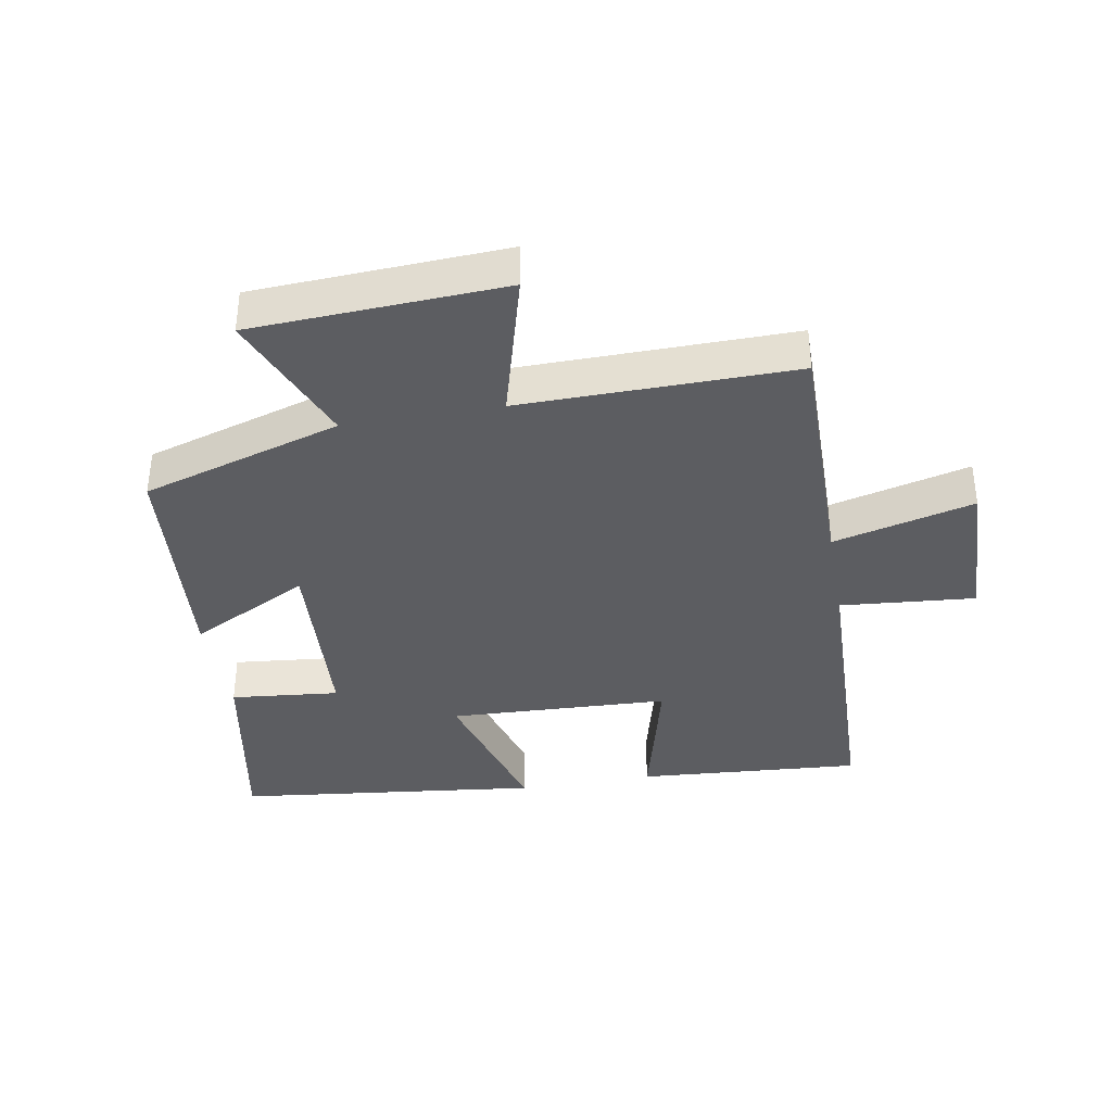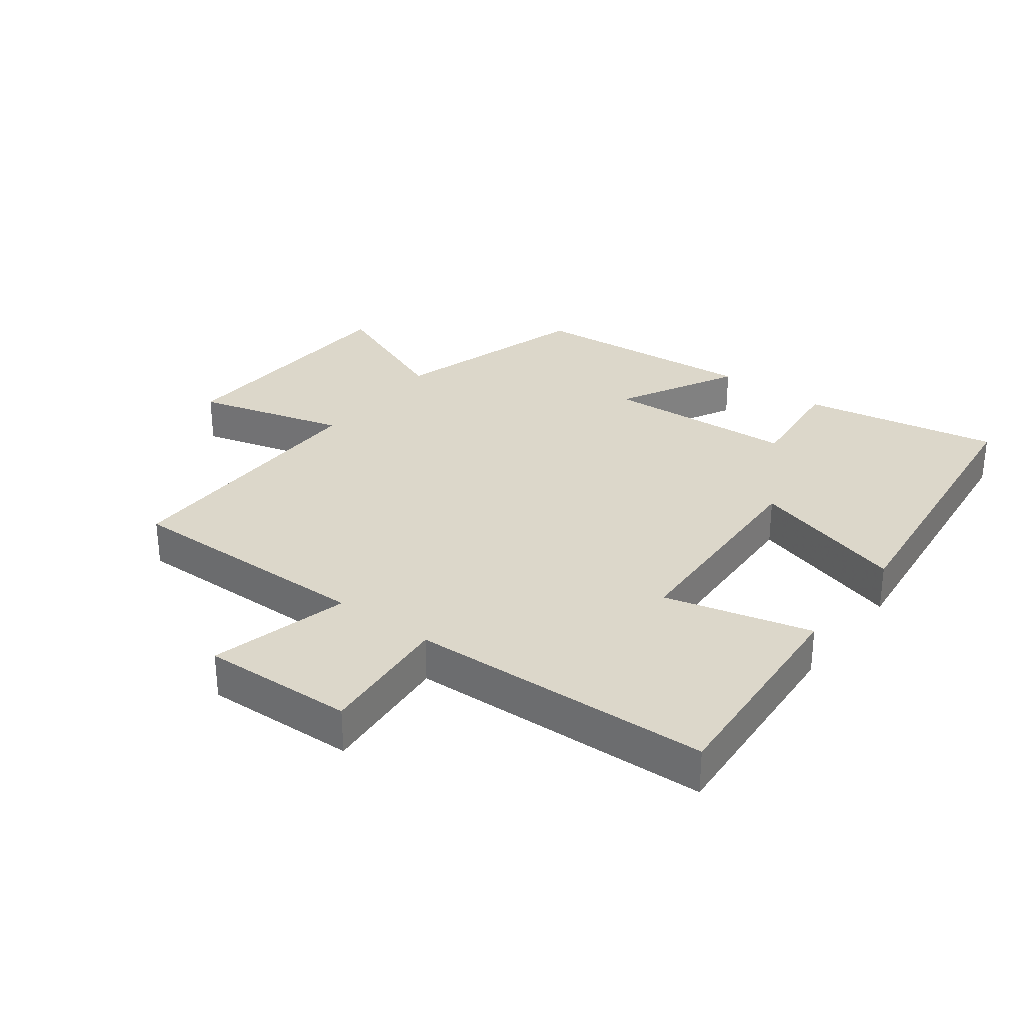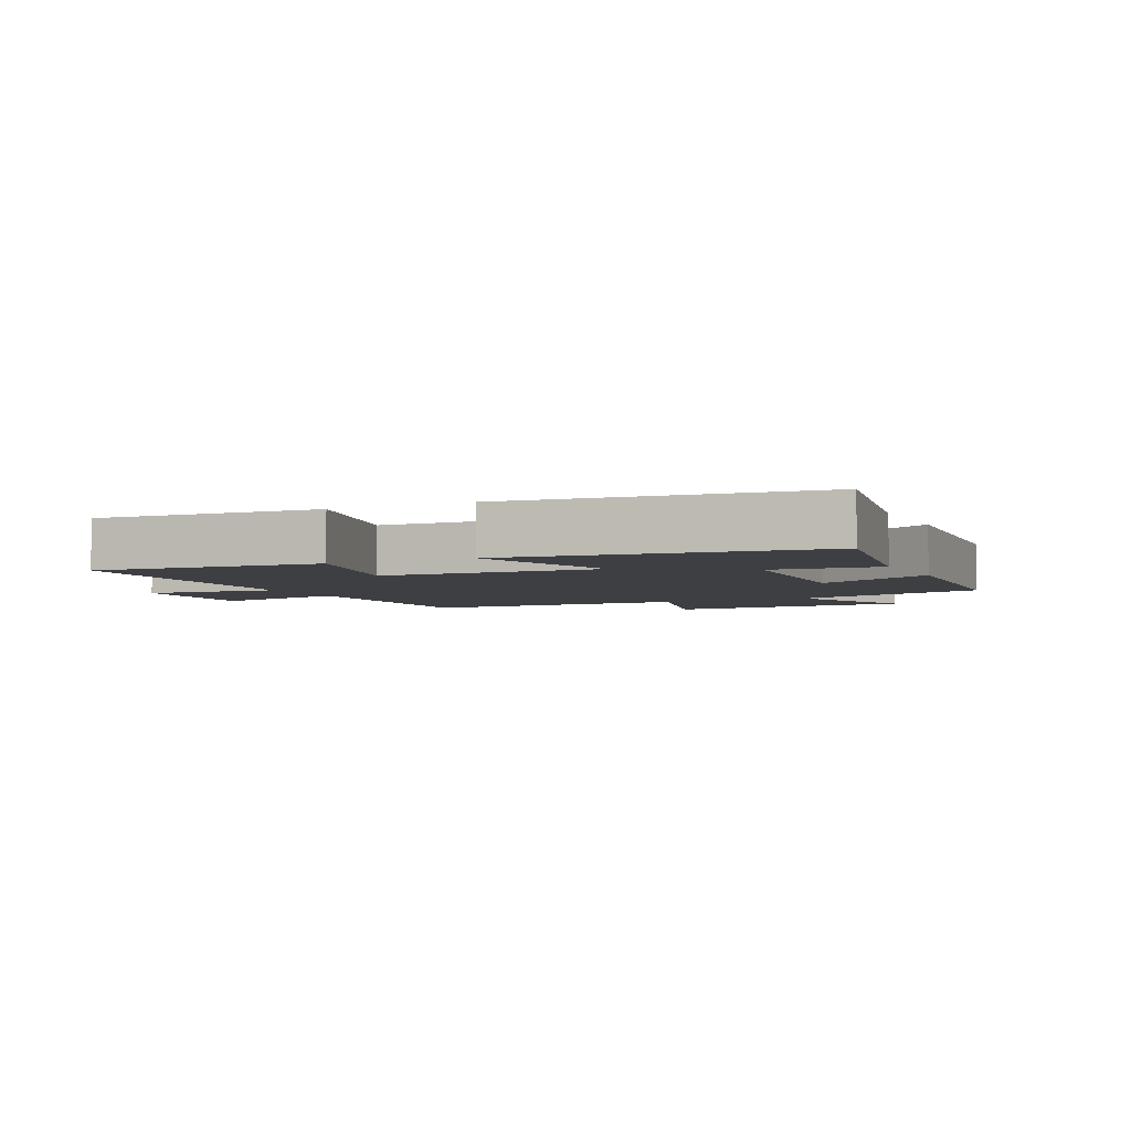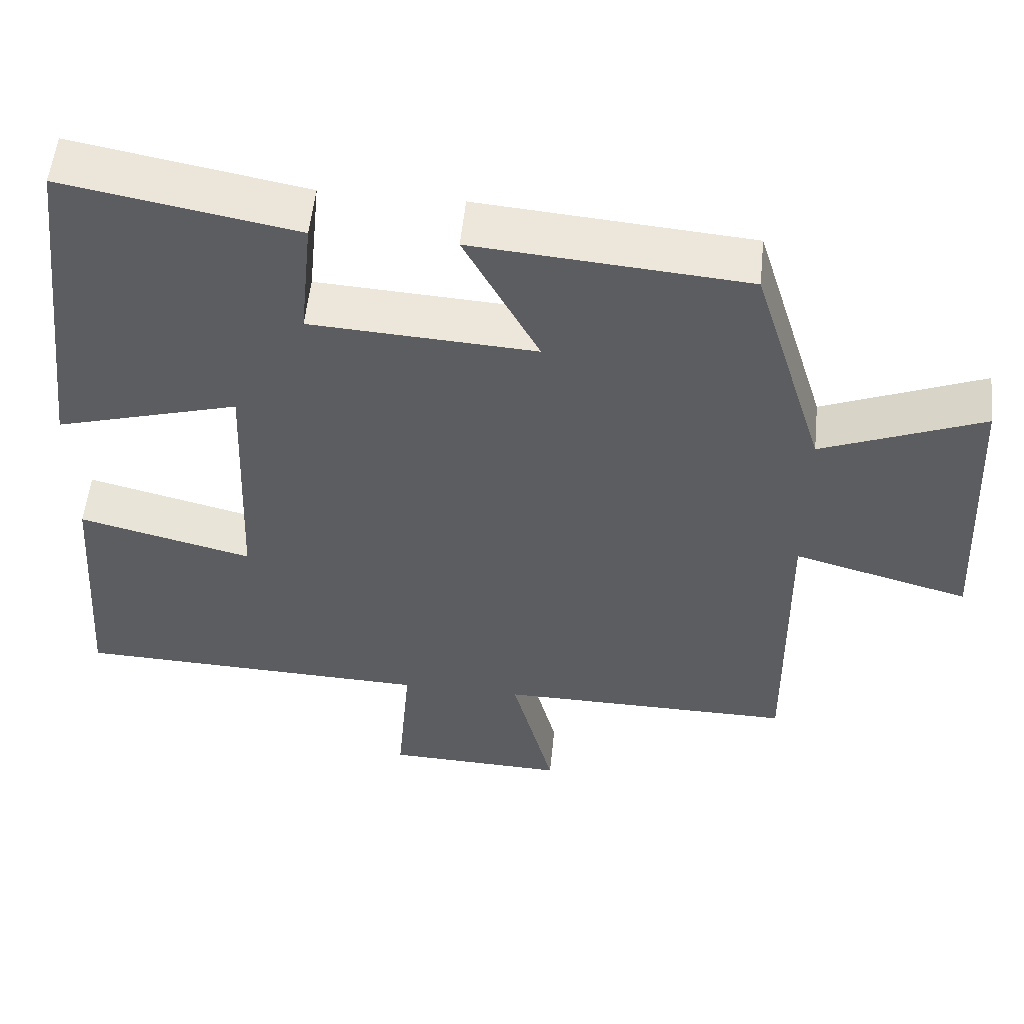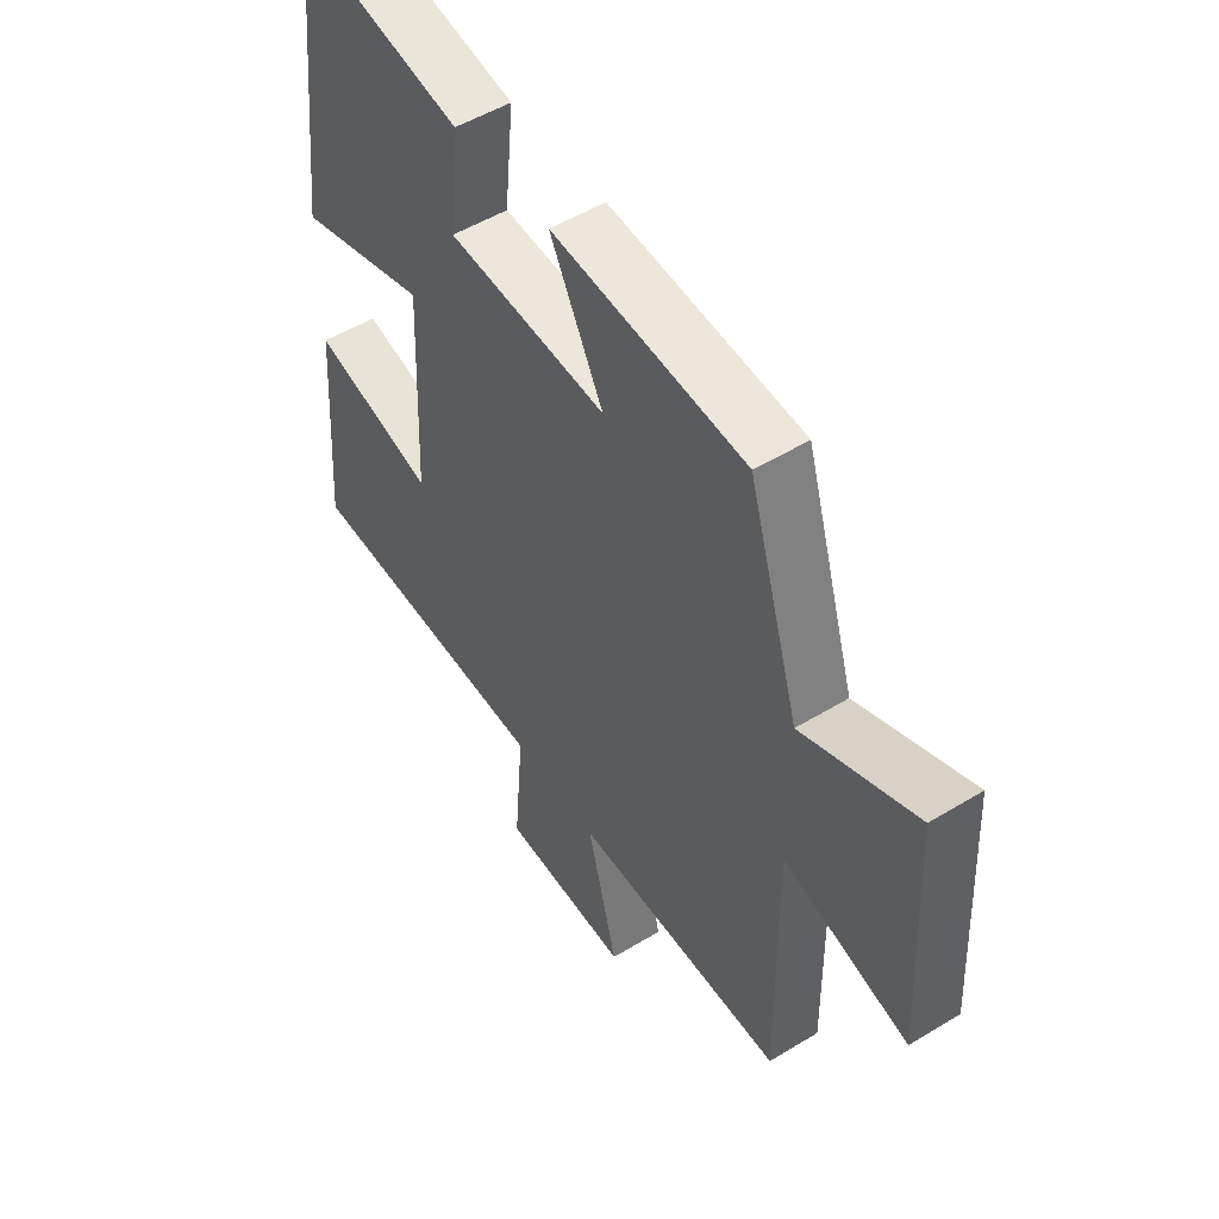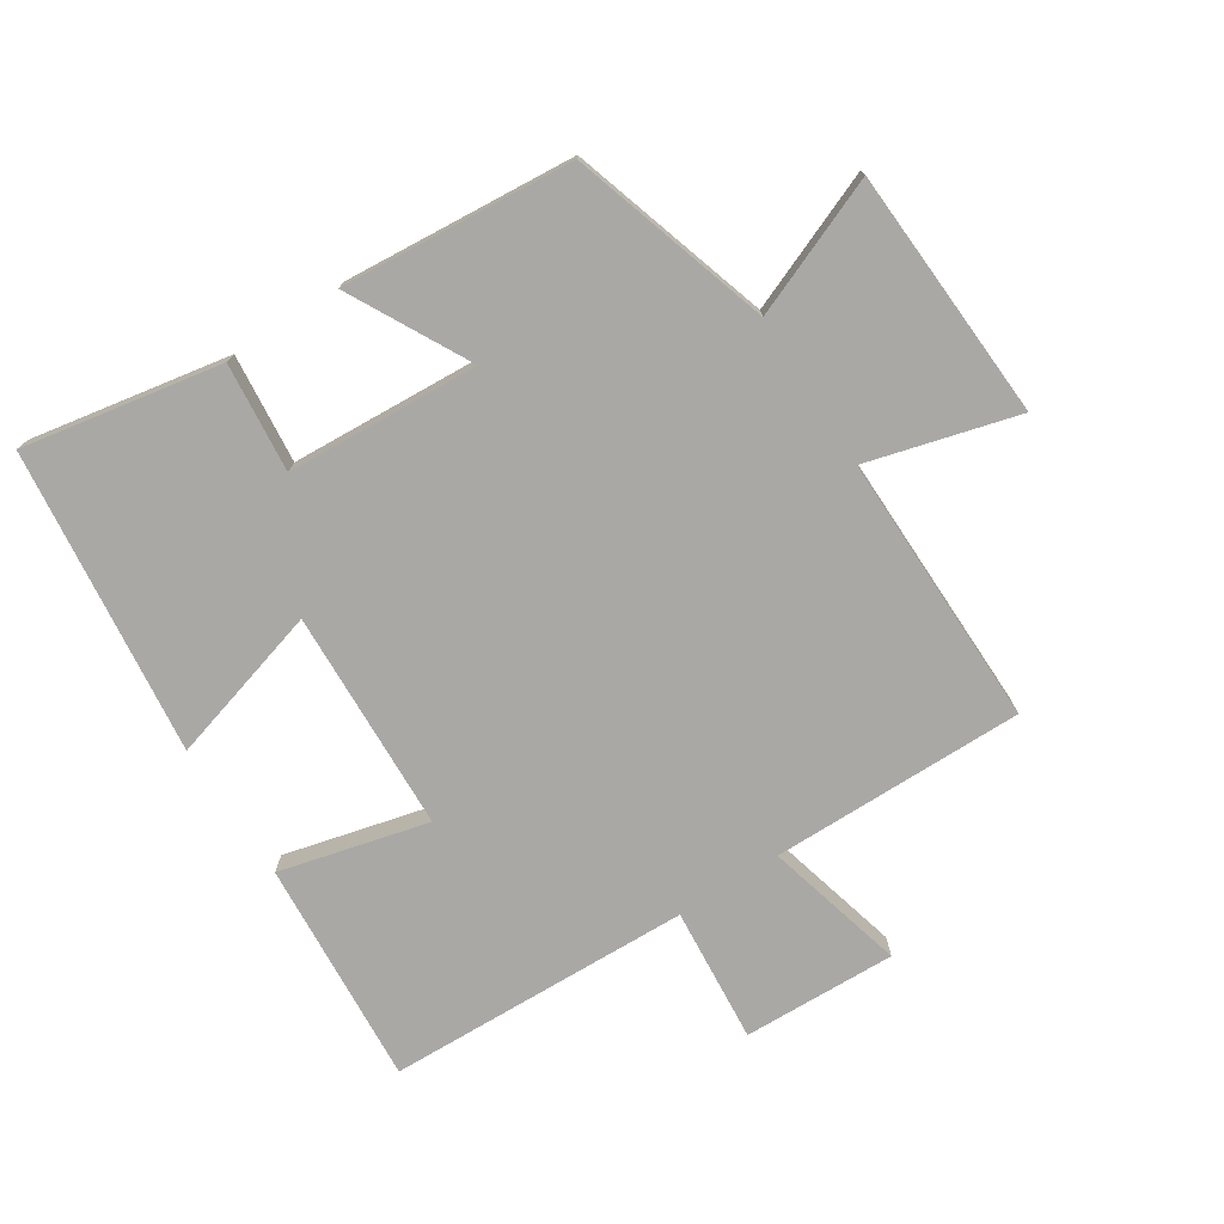
<metadata>
{"format":"obj","ext":"obj","renderer":"f3d","projection":"perspective","resolution":1024,"background":"white","views":[{"elev":-37.2,"azim":100.0,"up":"+Y"},{"elev":30.7,"azim":-143.0,"up":"+Y"},{"elev":-4.1,"azim":-64.7,"up":"+Y"},{"elev":54.0,"azim":5.8,"up":"+Z"},{"elev":51.2,"azim":56.5,"up":"+Z"},{"elev":-75.1,"azim":32.9,"up":"+Y"}]}
</metadata>
<code>
v -0.525 0.07 -0.484
v -0.5 0.07 -0.134
v -0.27 0.07 -0.192
v -0.256 0.07 0.152
v -0.5 0.07 0.082
v -0.445 0.07 0.557
v -0.137 0.07 0.5
v -0.154 0.07 0.331
v 0.144 0.07 0.313
v 0.045 0.07 0.5
v 0.405 0.07 0.47
v 0.5 0.07 0.16
v 0.713 0.07 0.246
v 0.733 0.07 -0.144
v 0.5 0.07 -0.08
v 0.505 0.07 -0.504
v 0.112 0.07 -0.5
v 0.168 0.07 -0.718
v -0.07 0.07 -0.71
v -0.052 0.07 -0.5
v -0.525 0 -0.484
v -0.5 0 -0.134
v -0.27 0 -0.192
v -0.256 0 0.152
v -0.5 0 0.082
v -0.445 0 0.557
v -0.137 0 0.5
v -0.154 0 0.331
v 0.144 0 0.313
v 0.045 0 0.5
v 0.405 0 0.47
v 0.5 0 0.16
v 0.713 0 0.246
v 0.733 0 -0.144
v 0.5 0 -0.08
v 0.505 0 -0.504
v 0.112 0 -0.5
v 0.168 0 -0.718
v -0.07 0 -0.71
v -0.052 0 -0.5
f 17 18 19 20
f 17 20 1 2
f 15 16 17
f 12 13 14 15
f 9 10 11 12
f 8 9 12 15
f 5 6 7 8
f 4 5 8
f 3 4 8 15
f 17 2 3
f 3 15 17
f 40 39 38 37
f 22 21 40 37
f 37 36 35
f 35 34 33 32
f 32 31 30 29
f 35 32 29 28
f 28 27 26 25
f 28 25 24
f 35 28 24 23
f 23 22 37
f 37 35 23
f 1 21 22 2
f 2 22 23 3
f 3 23 24 4
f 4 24 25 5
f 5 25 26 6
f 6 26 27 7
f 7 27 28 8
f 8 28 29 9
f 9 29 30 10
f 10 30 31 11
f 11 31 32 12
f 12 32 33 13
f 13 33 34 14
f 14 34 35 15
f 15 35 36 16
f 16 36 37 17
f 17 37 38 18
f 18 38 39 19
f 19 39 40 20
f 20 40 21 1

</code>
